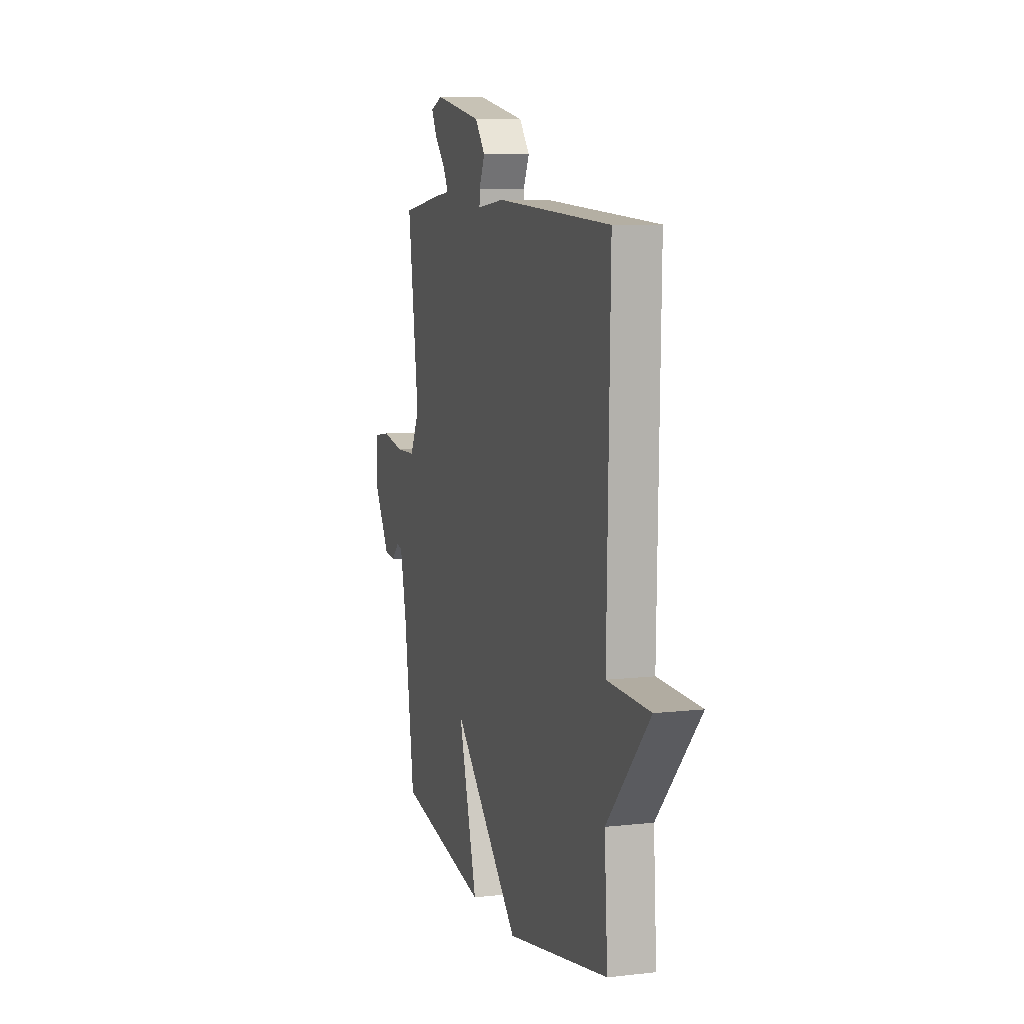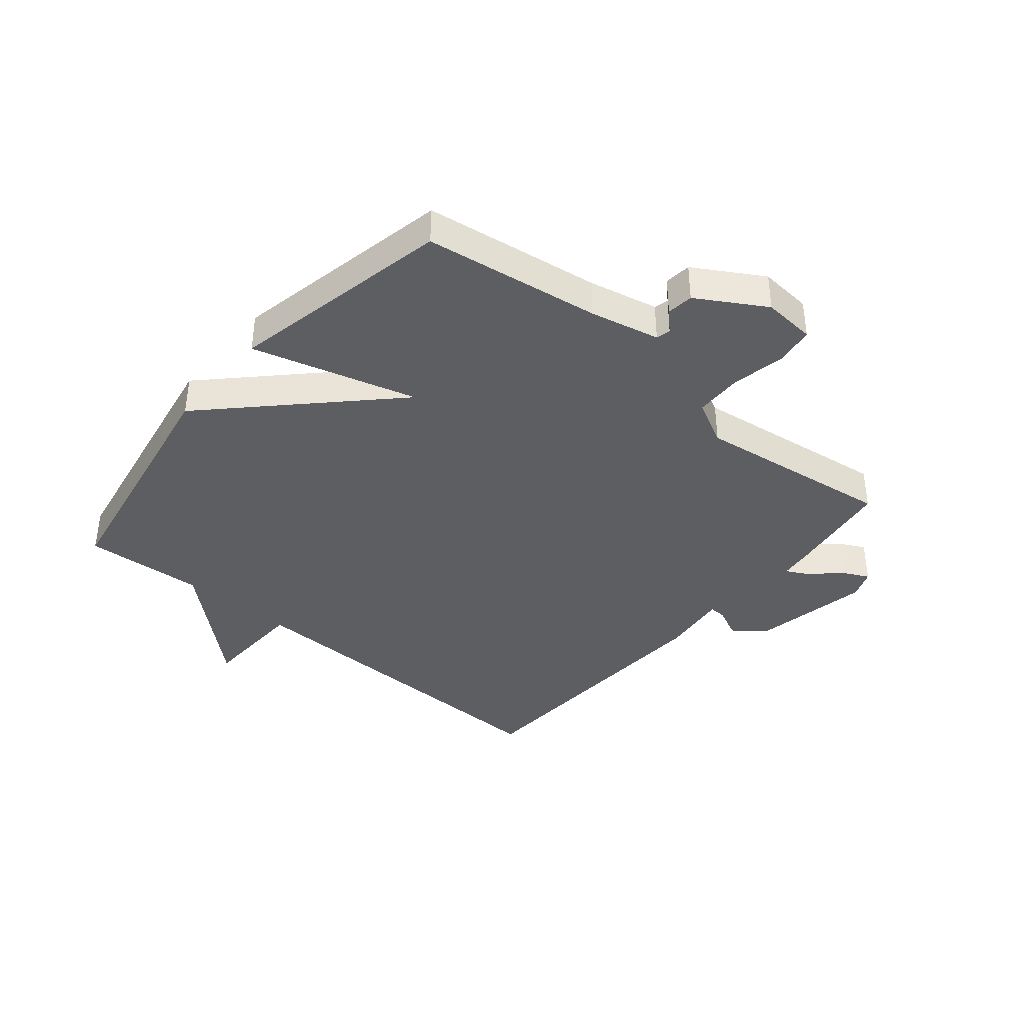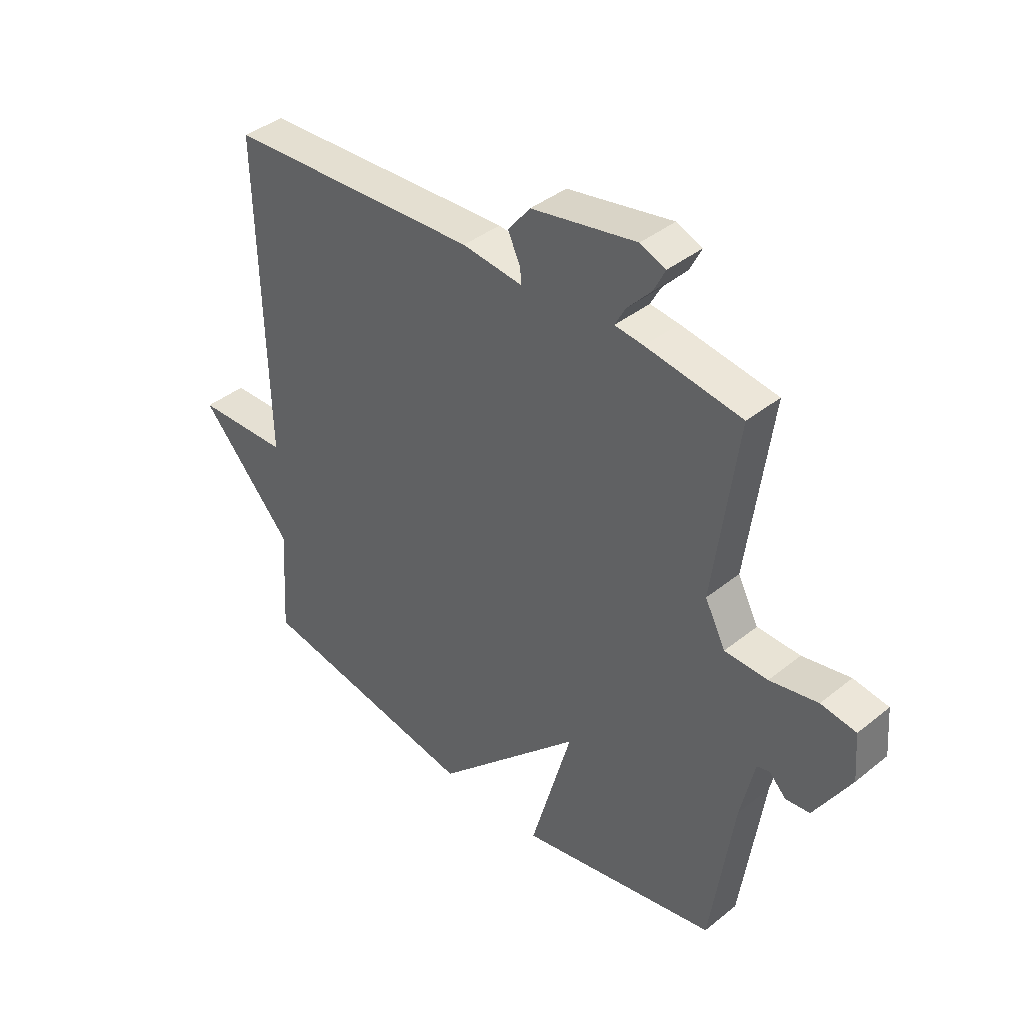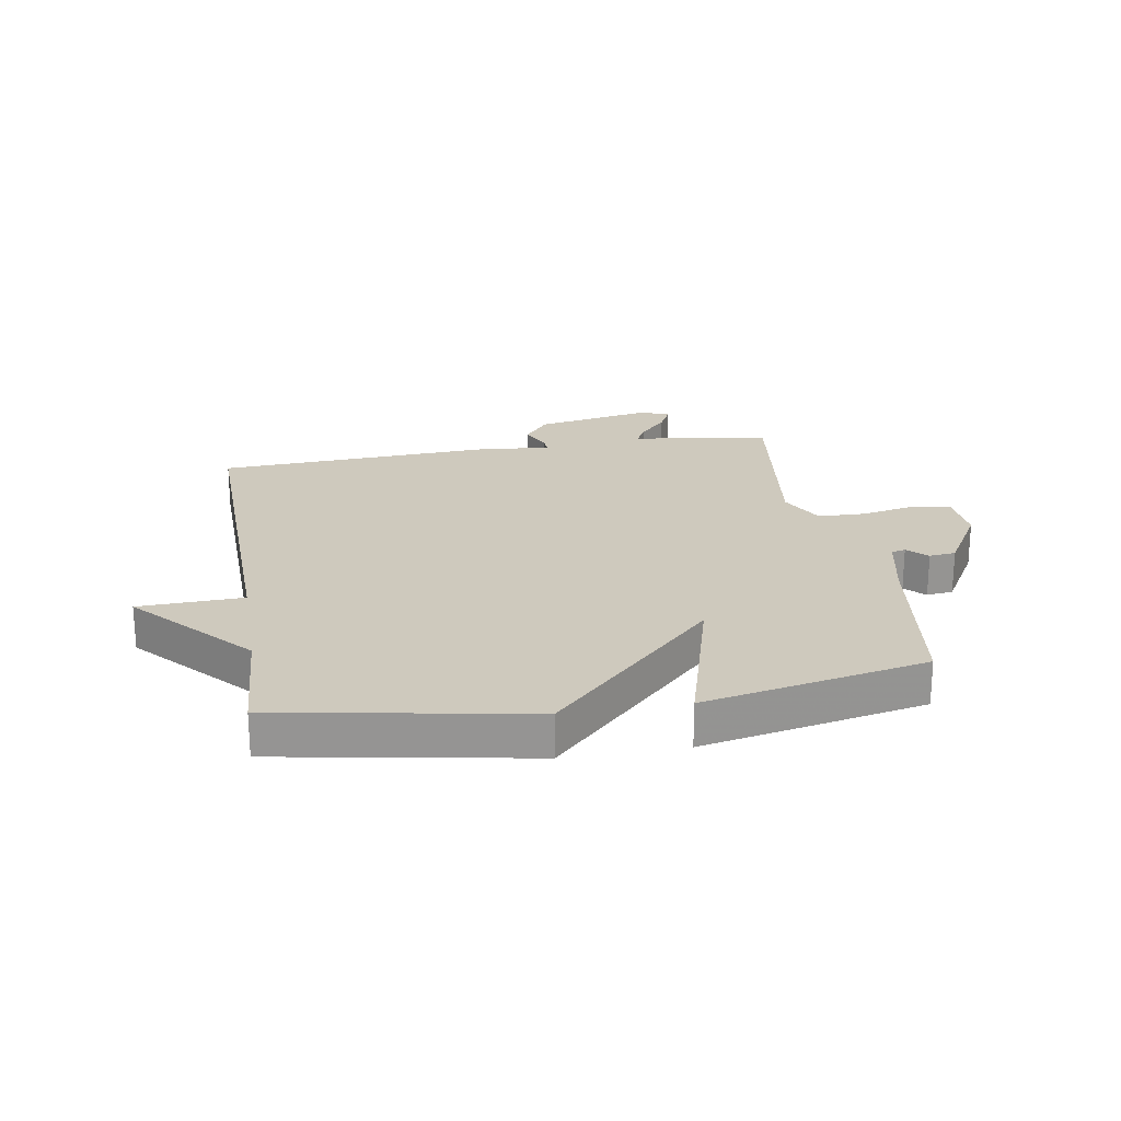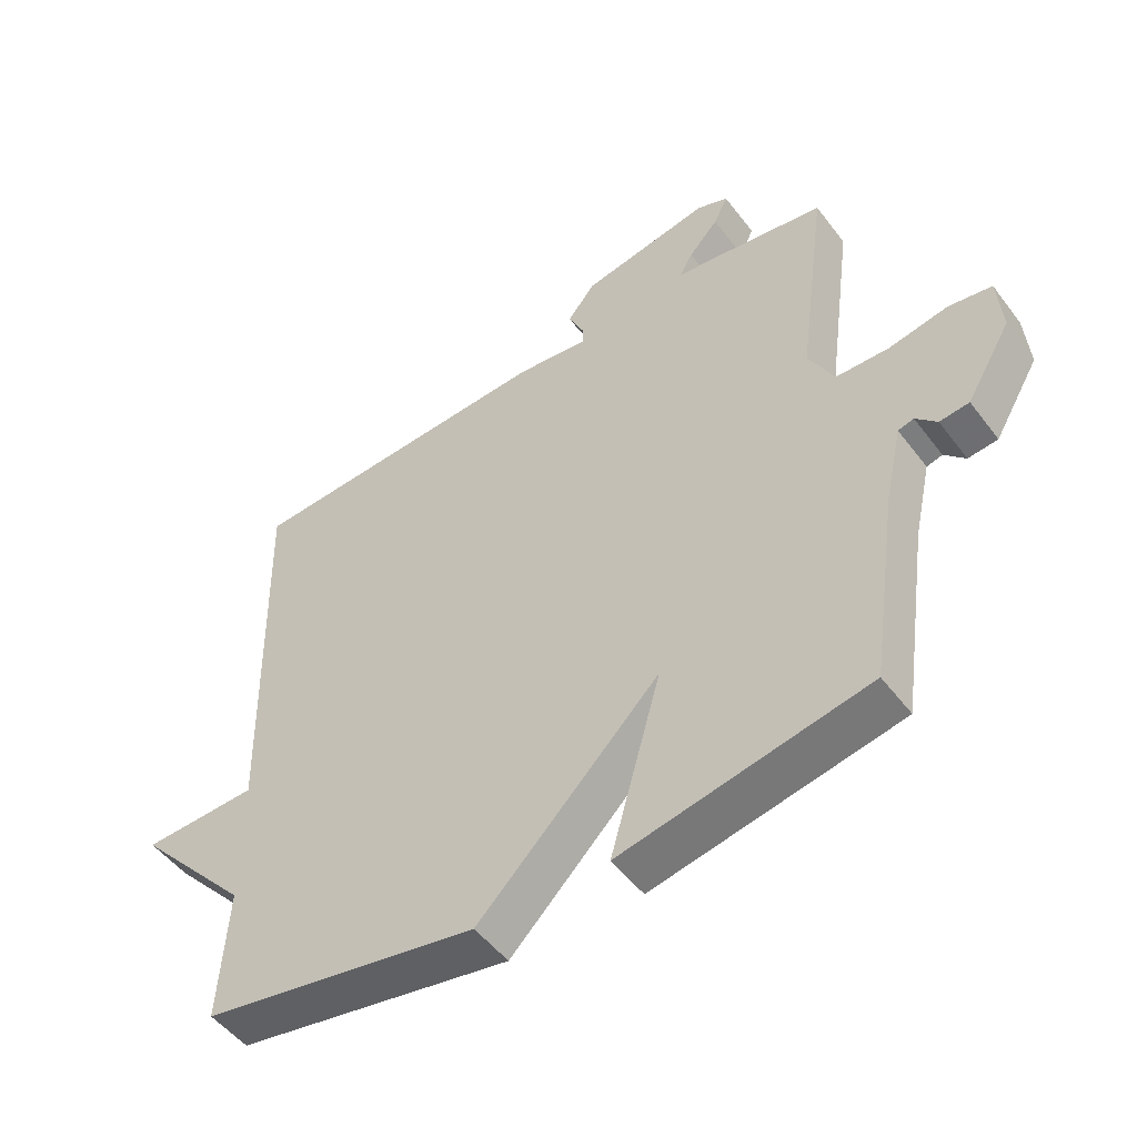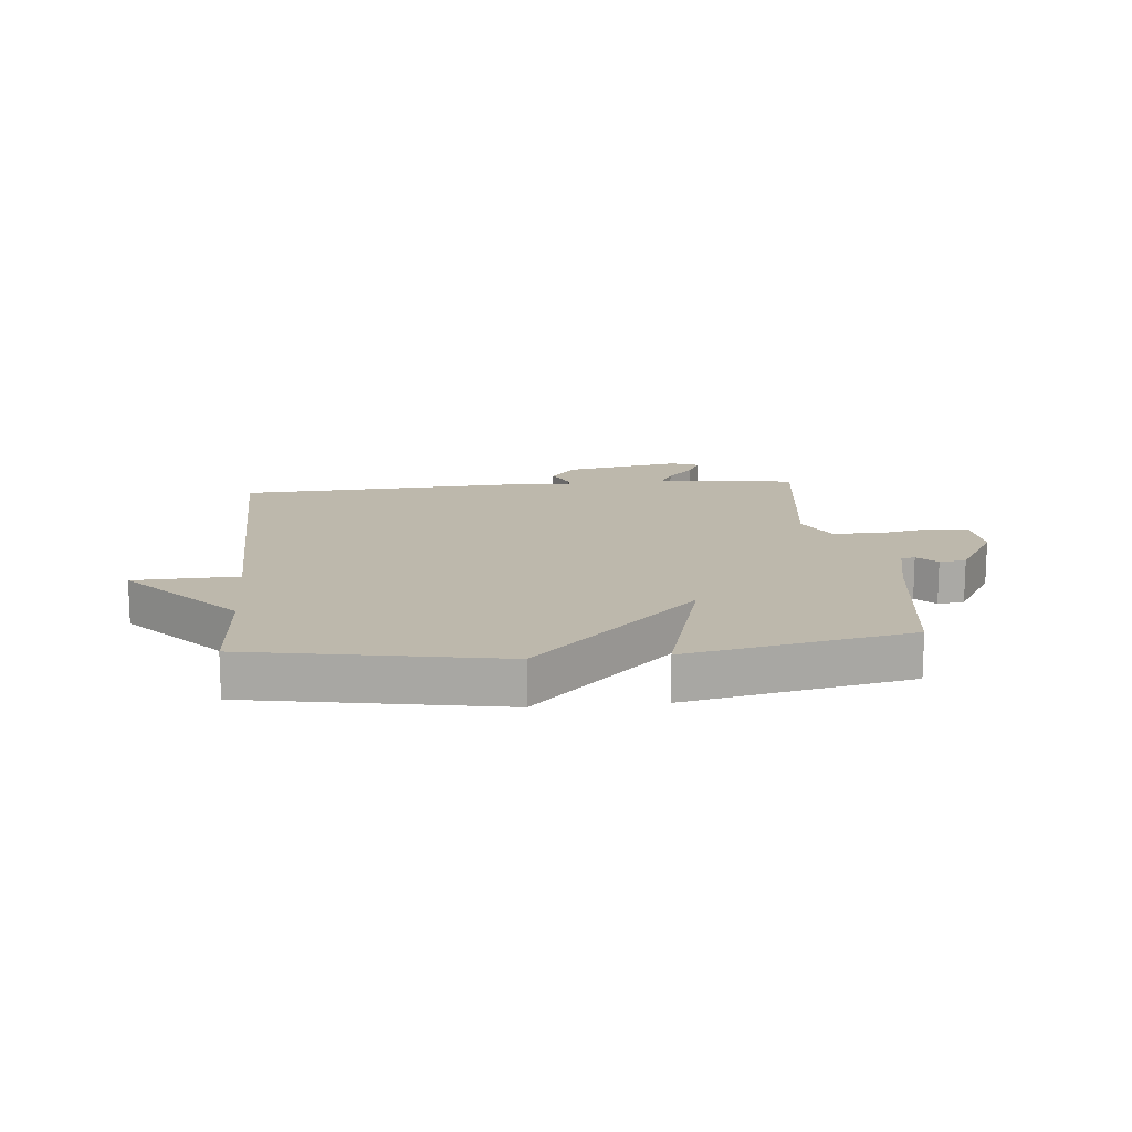
<metadata>
{"format":"obj","ext":"obj","renderer":"f3d","projection":"perspective","resolution":1024,"background":"white","views":[{"elev":8.3,"azim":72.6,"up":"+Z"},{"elev":-38.9,"azim":-130.0,"up":"+Y"},{"elev":39.8,"azim":-134.8,"up":"+Z"},{"elev":22.7,"azim":170.4,"up":"+Y"},{"elev":-50.3,"azim":-144.3,"up":"+Z"},{"elev":14.7,"azim":174.5,"up":"+Y"}]}
</metadata>
<code>
v -0.5 0.07 0.5
v -0.32 0.07 0.527
v -0.266 0.07 0.533
v -0.286 0.07 0.57
v -0.331 0.07 0.619
v -0.353 0.07 0.663
v -0.305 0.07 0.682
v -0.107 0.07 0.644
v -0.065 0.07 0.591
v -0.089 0.07 0.54
v -0.09 0.07 0.512
v 0.023 0.07 0.525
v 0.5 0.07 0.5
v 0.487 0.07 -0.096
v 0.663 0.07 -0.102
v 0.487 0.07 -0.296
v 0.5 0.07 -0.5
v 0.077 0.07 -0.576
v -0.201 0.07 -0.299
v -0.123 0.07 -0.576
v -0.5 0.07 -0.5
v -0.543 0.07 -0.202
v -0.569 0.07 -0.085
v -0.593 0.07 -0.079
v -0.625 0.07 -0.111
v -0.67 0.07 -0.106
v -0.738 0.07 0.008
v -0.731 0.07 0.097
v -0.665 0.07 0.107
v -0.575 0.07 0.089
v -0.494 0.07 0.091
v -0.455 0.07 0.166
v -0.5 0 0.5
v -0.32 0 0.527
v -0.266 0 0.533
v -0.286 0 0.57
v -0.331 0 0.619
v -0.353 0 0.663
v -0.305 0 0.682
v -0.107 0 0.644
v -0.065 0 0.591
v -0.089 0 0.54
v -0.09 0 0.512
v 0.023 0 0.525
v 0.5 0 0.5
v 0.487 0 -0.096
v 0.663 0 -0.102
v 0.487 0 -0.296
v 0.5 0 -0.5
v 0.077 0 -0.576
v -0.201 0 -0.299
v -0.123 0 -0.576
v -0.5 0 -0.5
v -0.543 0 -0.202
v -0.569 0 -0.085
v -0.593 0 -0.079
v -0.625 0 -0.111
v -0.67 0 -0.106
v -0.738 0 0.008
v -0.731 0 0.097
v -0.665 0 0.107
v -0.575 0 0.089
v -0.494 0 0.091
v -0.455 0 0.166
f 28 29 30
f 27 28 30
f 26 27 30
f 25 26 30
f 24 25 30
f 23 24 30 31
f 22 23 31 32
f 21 22 32
f 20 21 32
f 19 20 32
f 1 2 3
f 32 1 3
f 19 32 3
f 18 19 3
f 17 18 3
f 16 17 3
f 11 12 13 14
f 8 9 10
f 7 8 10
f 6 7 10
f 5 6 10
f 4 5 10
f 4 10 11
f 3 4 11 14
f 14 15 16
f 3 14 16
f 62 61 60
f 62 60 59
f 62 59 58
f 62 58 57
f 62 57 56
f 63 62 56 55
f 64 63 55 54
f 64 54 53
f 64 53 52
f 64 52 51
f 35 34 33
f 35 33 64
f 35 64 51
f 35 51 50
f 35 50 49
f 35 49 48
f 46 45 44 43
f 42 41 40
f 42 40 39
f 42 39 38
f 42 38 37
f 42 37 36
f 43 42 36
f 46 43 36 35
f 48 47 46
f 48 46 35
f 1 33 34 2
f 2 34 35 3
f 3 35 36 4
f 4 36 37 5
f 5 37 38 6
f 6 38 39 7
f 7 39 40 8
f 8 40 41 9
f 9 41 42 10
f 10 42 43 11
f 11 43 44 12
f 12 44 45 13
f 13 45 46 14
f 14 46 47 15
f 15 47 48 16
f 16 48 49 17
f 17 49 50 18
f 18 50 51 19
f 19 51 52 20
f 20 52 53 21
f 21 53 54 22
f 22 54 55 23
f 23 55 56 24
f 24 56 57 25
f 25 57 58 26
f 26 58 59 27
f 27 59 60 28
f 28 60 61 29
f 29 61 62 30
f 30 62 63 31
f 31 63 64 32
f 32 64 33 1

</code>
